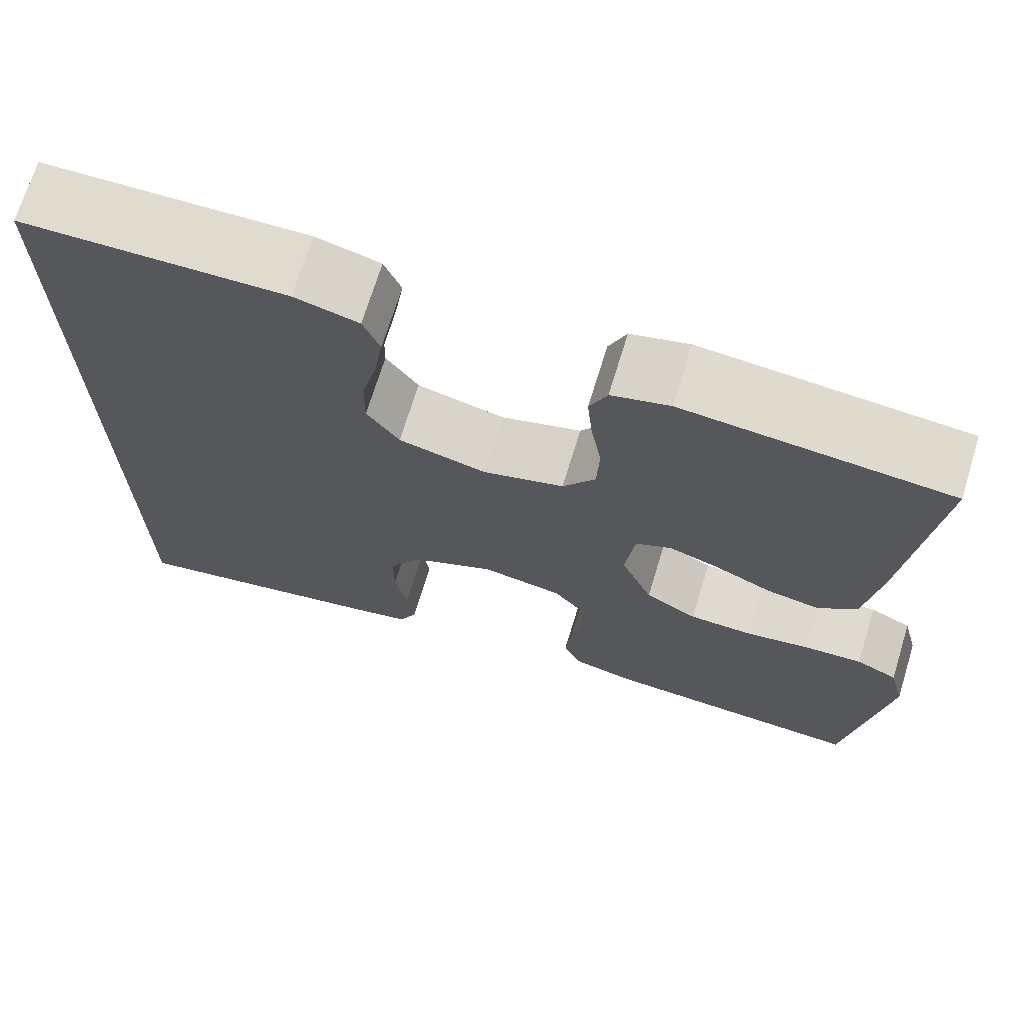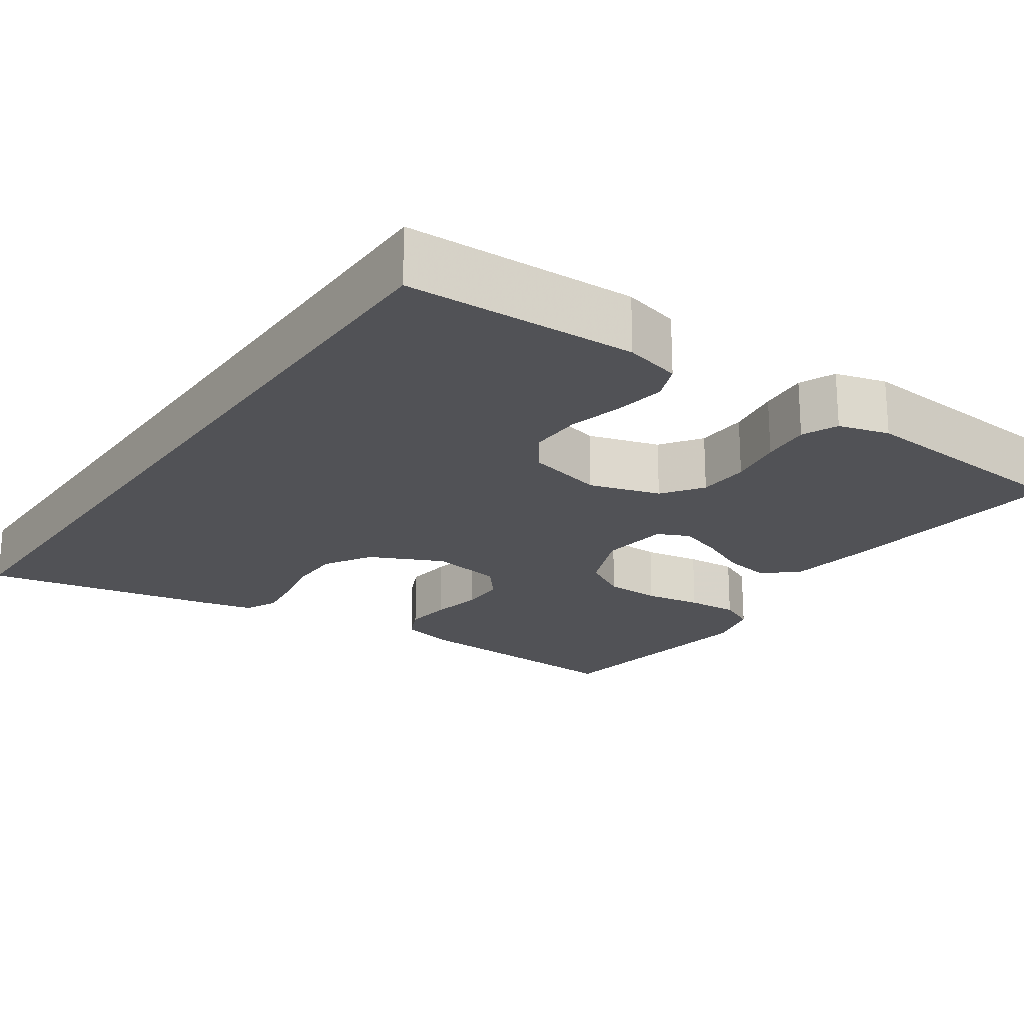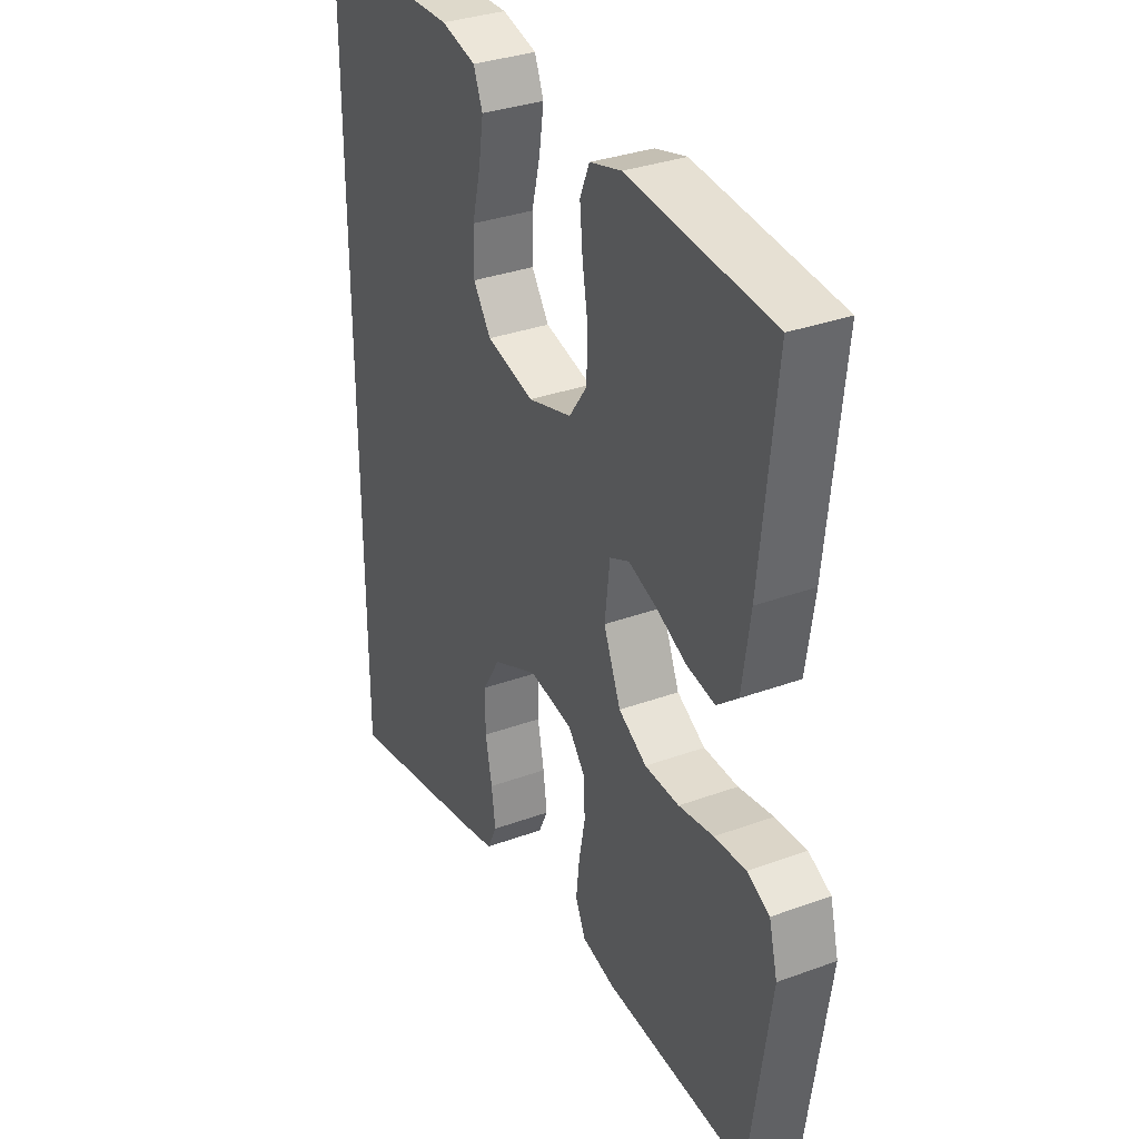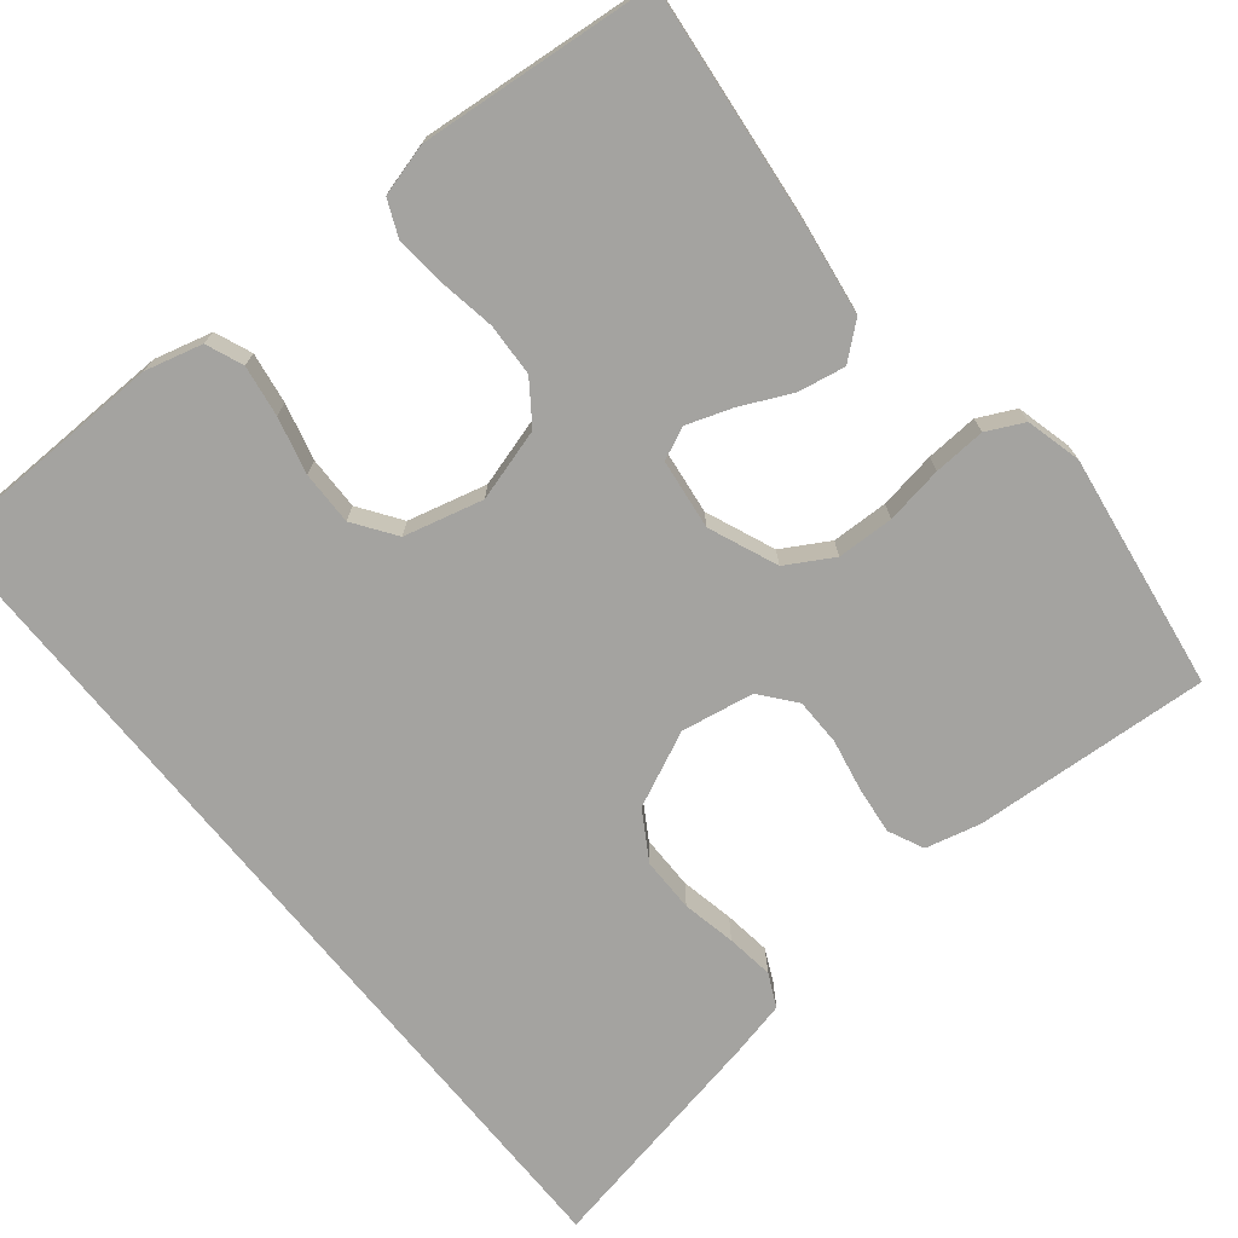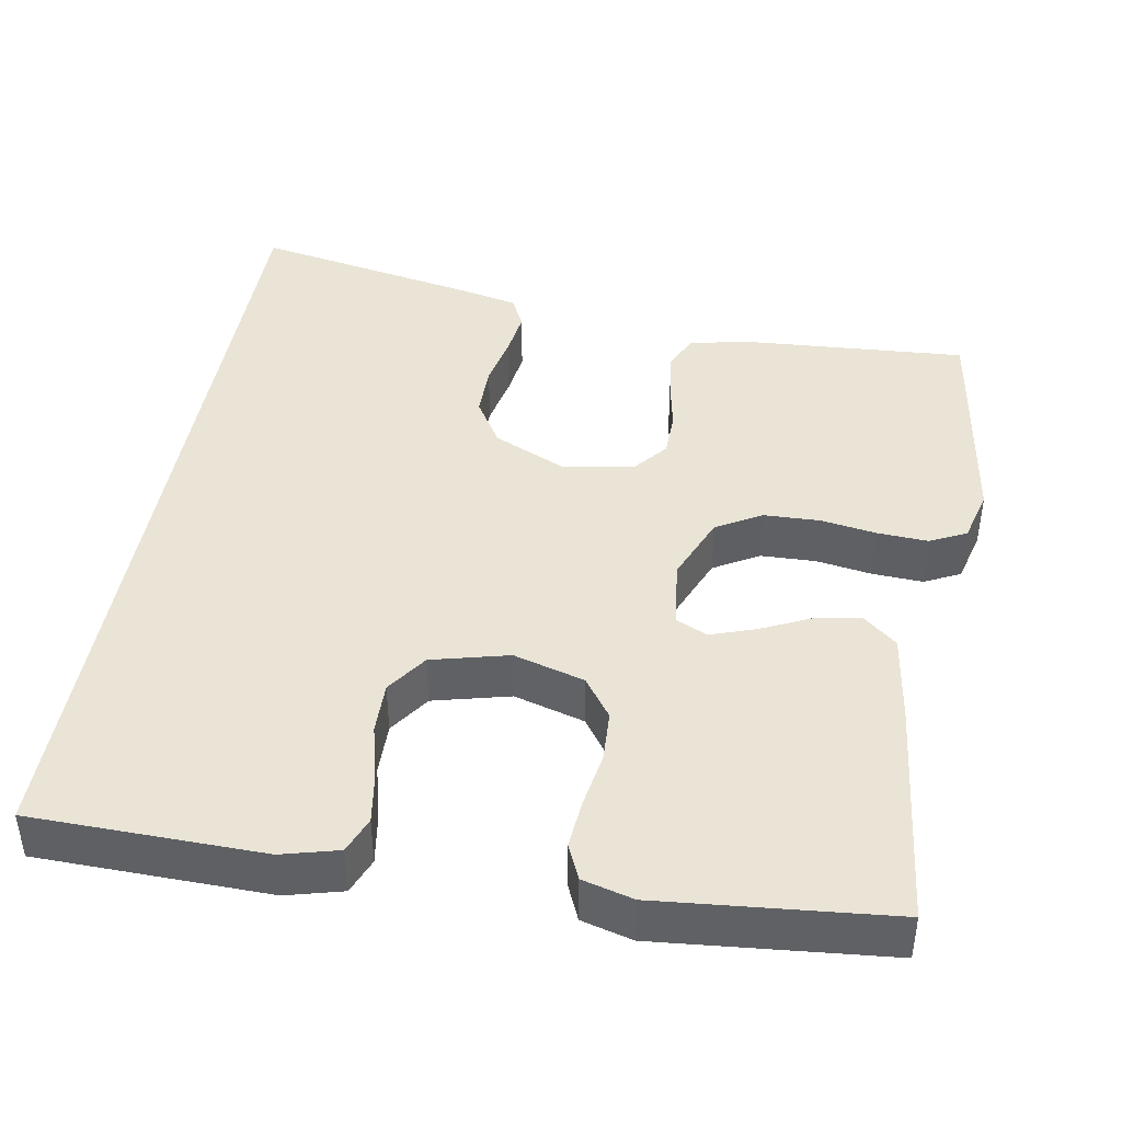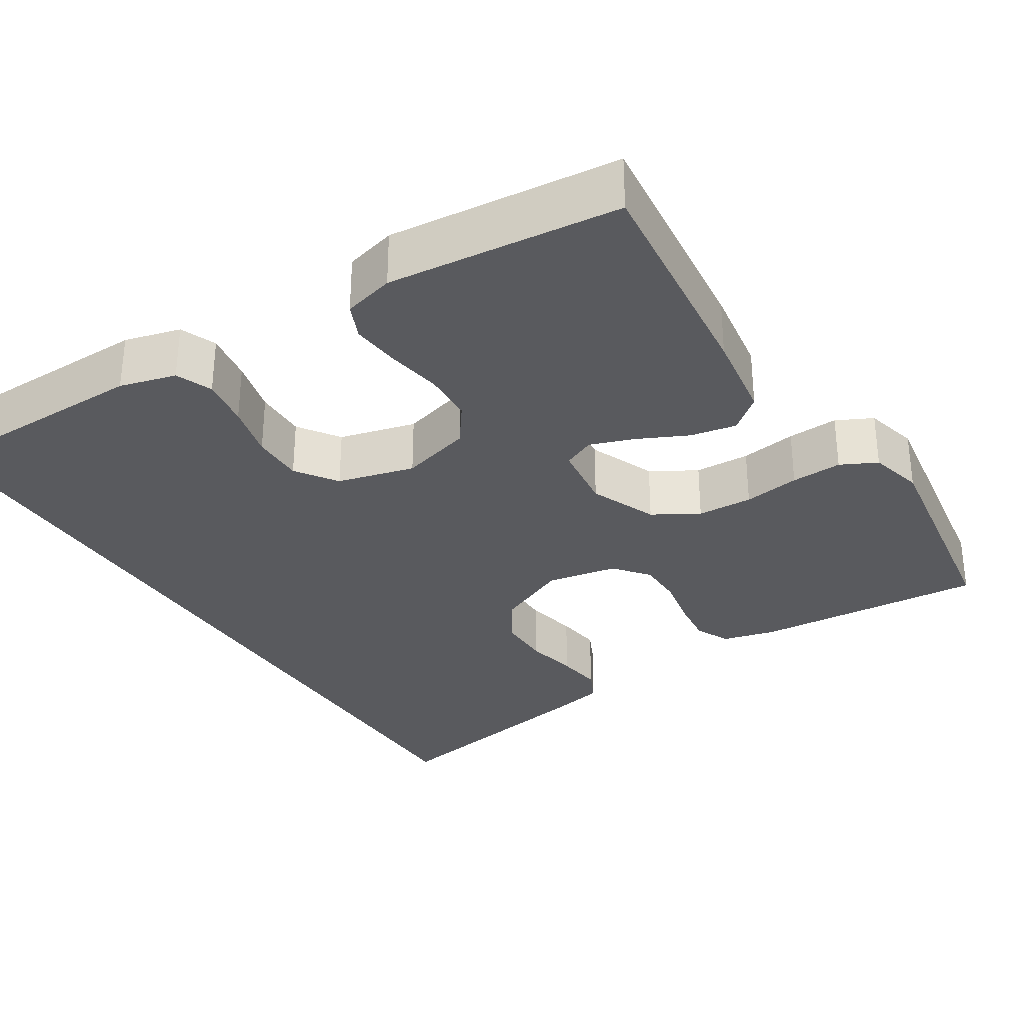
<metadata>
{"format":"obj","ext":"obj","renderer":"f3d","projection":"perspective","resolution":1024,"background":"white","views":[{"elev":70.5,"azim":17.1,"up":"+Z"},{"elev":-21.2,"azim":-34.6,"up":"+Y"},{"elev":33.1,"azim":63.3,"up":"+Z"},{"elev":-73.0,"azim":39.0,"up":"+Y"},{"elev":42.4,"azim":9.7,"up":"+Y"},{"elev":-31.3,"azim":32.0,"up":"+Y"}]}
</metadata>
<code>
v 0.5 0.07 -0.5
v 0.2 0.07 -0.481
v 0.13 0.07 -0.464
v 0.109 0.07 -0.419
v 0.116 0.07 -0.358
v 0.129 0.07 -0.292
v 0.128 0.07 -0.232
v 0.092 0.07 -0.188
v 0 0.07 -0.172
v -0.095 0.07 -0.216
v -0.132 0.07 -0.277
v -0.132 0.07 -0.346
v -0.118 0.07 -0.414
v -0.11 0.07 -0.474
v -0.13 0.07 -0.516
v -0.2 0.07 -0.532
v -0.5 0.07 -0.591
v -0.5 0.07 0.524
v -0.2 0.07 0.531
v -0.127 0.07 0.512
v -0.108 0.07 0.465
v -0.118 0.07 0.4
v -0.136 0.07 0.328
v -0.137 0.07 0.26
v -0.1 0.07 0.207
v 0 0.07 0.182
v 0.092 0.07 0.209
v 0.129 0.07 0.261
v 0.132 0.07 0.328
v 0.12 0.07 0.399
v 0.114 0.07 0.463
v 0.134 0.07 0.509
v 0.2 0.07 0.527
v 0.5 0.07 0.5
v 0.468 0.07 0.2
v 0.451 0.07 0.084
v 0.407 0.07 0.047
v 0.347 0.07 0.058
v 0.283 0.07 0.088
v 0.225 0.07 0.108
v 0.184 0.07 0.089
v 0.173 0.07 0
v 0.209 0.07 -0.087
v 0.268 0.07 -0.121
v 0.34 0.07 -0.123
v 0.413 0.07 -0.111
v 0.479 0.07 -0.107
v 0.526 0.07 -0.13
v 0.544 0.07 -0.2
v 0.5 0 -0.5
v 0.2 0 -0.481
v 0.13 0 -0.464
v 0.109 0 -0.419
v 0.116 0 -0.358
v 0.129 0 -0.292
v 0.128 0 -0.232
v 0.092 0 -0.188
v 0 0 -0.172
v -0.095 0 -0.216
v -0.132 0 -0.277
v -0.132 0 -0.346
v -0.118 0 -0.414
v -0.11 0 -0.474
v -0.13 0 -0.516
v -0.2 0 -0.532
v -0.5 0 -0.591
v -0.5 0 0.524
v -0.2 0 0.531
v -0.127 0 0.512
v -0.108 0 0.465
v -0.118 0 0.4
v -0.136 0 0.328
v -0.137 0 0.26
v -0.1 0 0.207
v 0 0 0.182
v 0.092 0 0.209
v 0.129 0 0.261
v 0.132 0 0.328
v 0.12 0 0.399
v 0.114 0 0.463
v 0.134 0 0.509
v 0.2 0 0.527
v 0.5 0 0.5
v 0.468 0 0.2
v 0.451 0 0.084
v 0.407 0 0.047
v 0.347 0 0.058
v 0.283 0 0.088
v 0.225 0 0.108
v 0.184 0 0.089
v 0.173 0 0
v 0.209 0 -0.087
v 0.268 0 -0.121
v 0.34 0 -0.123
v 0.413 0 -0.111
v 0.479 0 -0.107
v 0.526 0 -0.13
v 0.544 0 -0.2
f 4 5 6
f 3 4 6
f 2 3 6
f 1 2 6
f 49 1 6
f 48 49 6
f 47 48 6
f 46 47 6
f 45 46 6
f 44 45 6 7
f 43 44 7 8
f 42 43 8 9
f 41 42 9 10
f 37 38 39
f 36 37 39
f 35 36 39
f 34 35 39
f 33 34 39
f 32 33 39
f 31 32 39
f 30 31 39
f 29 30 39
f 28 29 39 40
f 27 28 40 41
f 21 22 23
f 20 21 23
f 19 20 23
f 18 19 23
f 17 18 23
f 17 23 24
f 15 16 17
f 14 15 17
f 13 14 17
f 12 13 17
f 11 12 17 24
f 10 11 24 25
f 26 27 41 10
f 10 25 26
f 55 54 53
f 55 53 52
f 55 52 51
f 55 51 50
f 55 50 98
f 55 98 97
f 55 97 96
f 55 96 95
f 55 95 94
f 56 55 94 93
f 57 56 93 92
f 58 57 92 91
f 59 58 91 90
f 88 87 86
f 88 86 85
f 88 85 84
f 88 84 83
f 88 83 82
f 88 82 81
f 88 81 80
f 88 80 79
f 88 79 78
f 89 88 78 77
f 90 89 77 76
f 72 71 70
f 72 70 69
f 72 69 68
f 72 68 67
f 72 67 66
f 73 72 66
f 66 65 64
f 66 64 63
f 66 63 62
f 66 62 61
f 73 66 61 60
f 74 73 60 59
f 59 90 76 75
f 75 74 59
f 1 50 51 2
f 2 51 52 3
f 3 52 53 4
f 4 53 54 5
f 5 54 55 6
f 6 55 56 7
f 7 56 57 8
f 8 57 58 9
f 9 58 59 10
f 10 59 60 11
f 11 60 61 12
f 12 61 62 13
f 13 62 63 14
f 14 63 64 15
f 15 64 65 16
f 16 65 66 17
f 17 66 67 18
f 18 67 68 19
f 19 68 69 20
f 20 69 70 21
f 21 70 71 22
f 22 71 72 23
f 23 72 73 24
f 24 73 74 25
f 25 74 75 26
f 26 75 76 27
f 27 76 77 28
f 28 77 78 29
f 29 78 79 30
f 30 79 80 31
f 31 80 81 32
f 32 81 82 33
f 33 82 83 34
f 34 83 84 35
f 35 84 85 36
f 36 85 86 37
f 37 86 87 38
f 38 87 88 39
f 39 88 89 40
f 40 89 90 41
f 41 90 91 42
f 42 91 92 43
f 43 92 93 44
f 44 93 94 45
f 45 94 95 46
f 46 95 96 47
f 47 96 97 48
f 48 97 98 49
f 49 98 50 1

</code>
